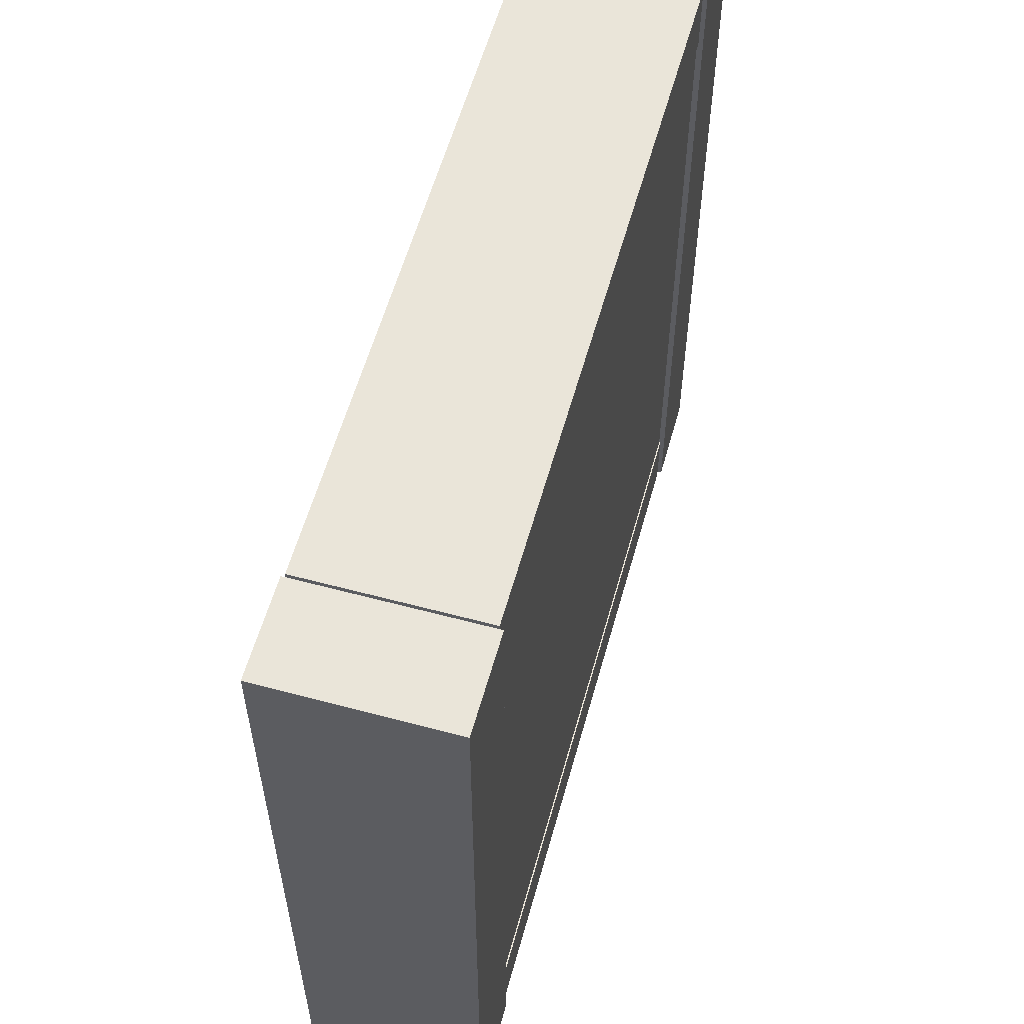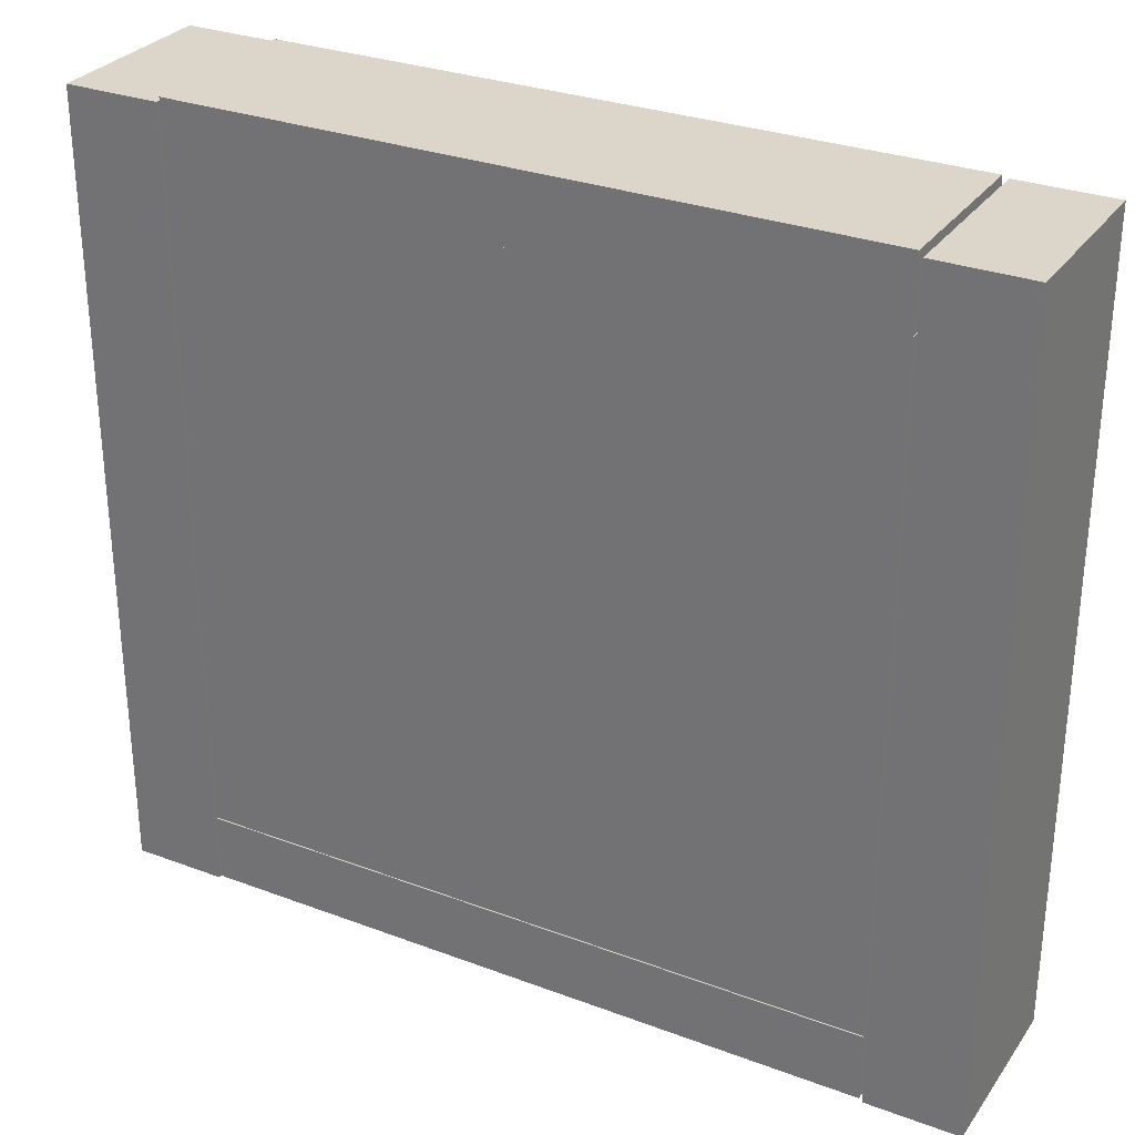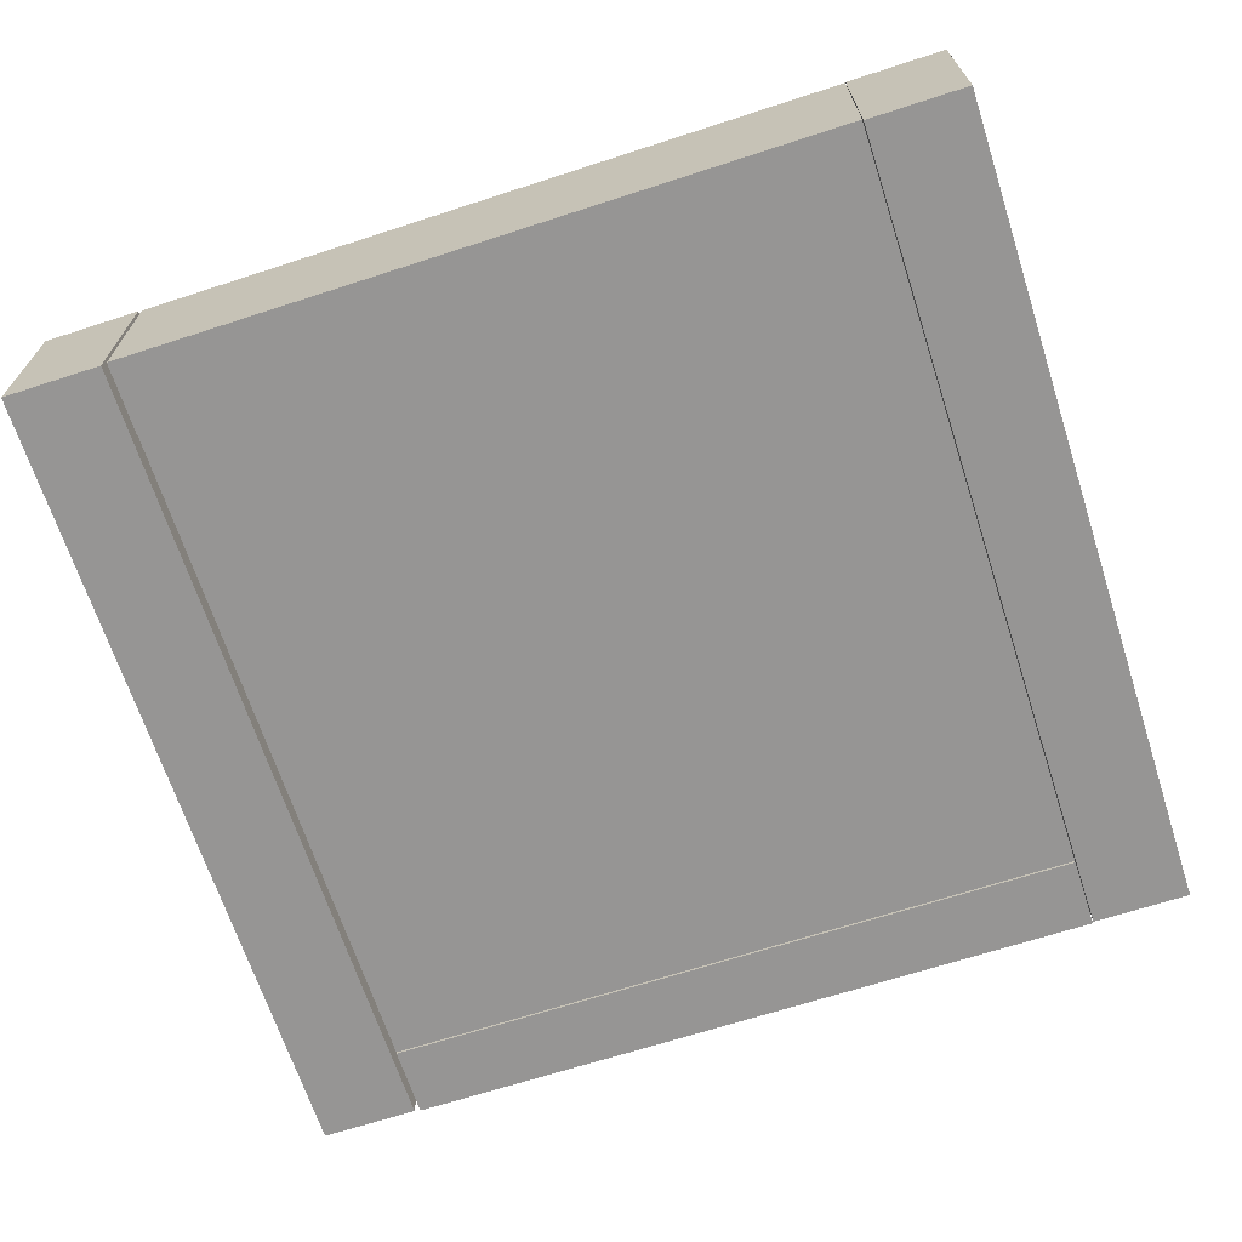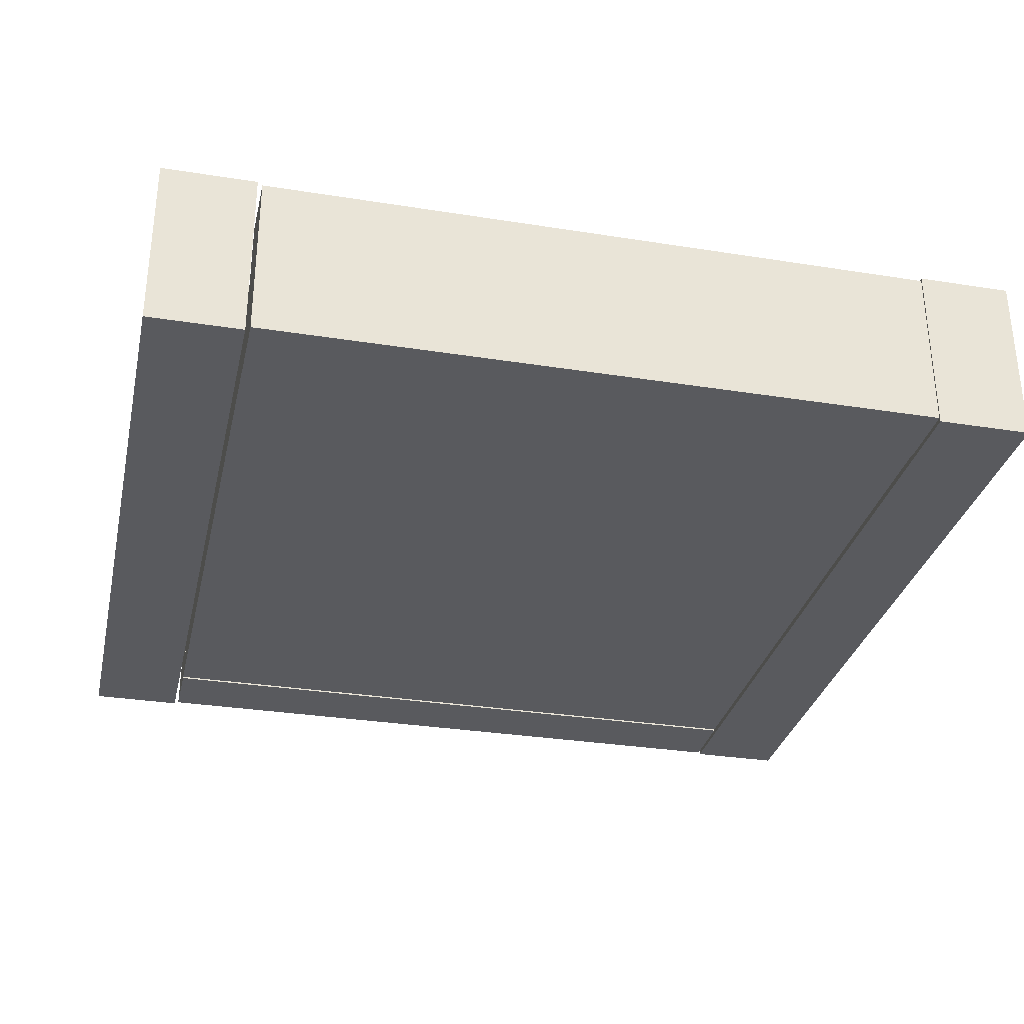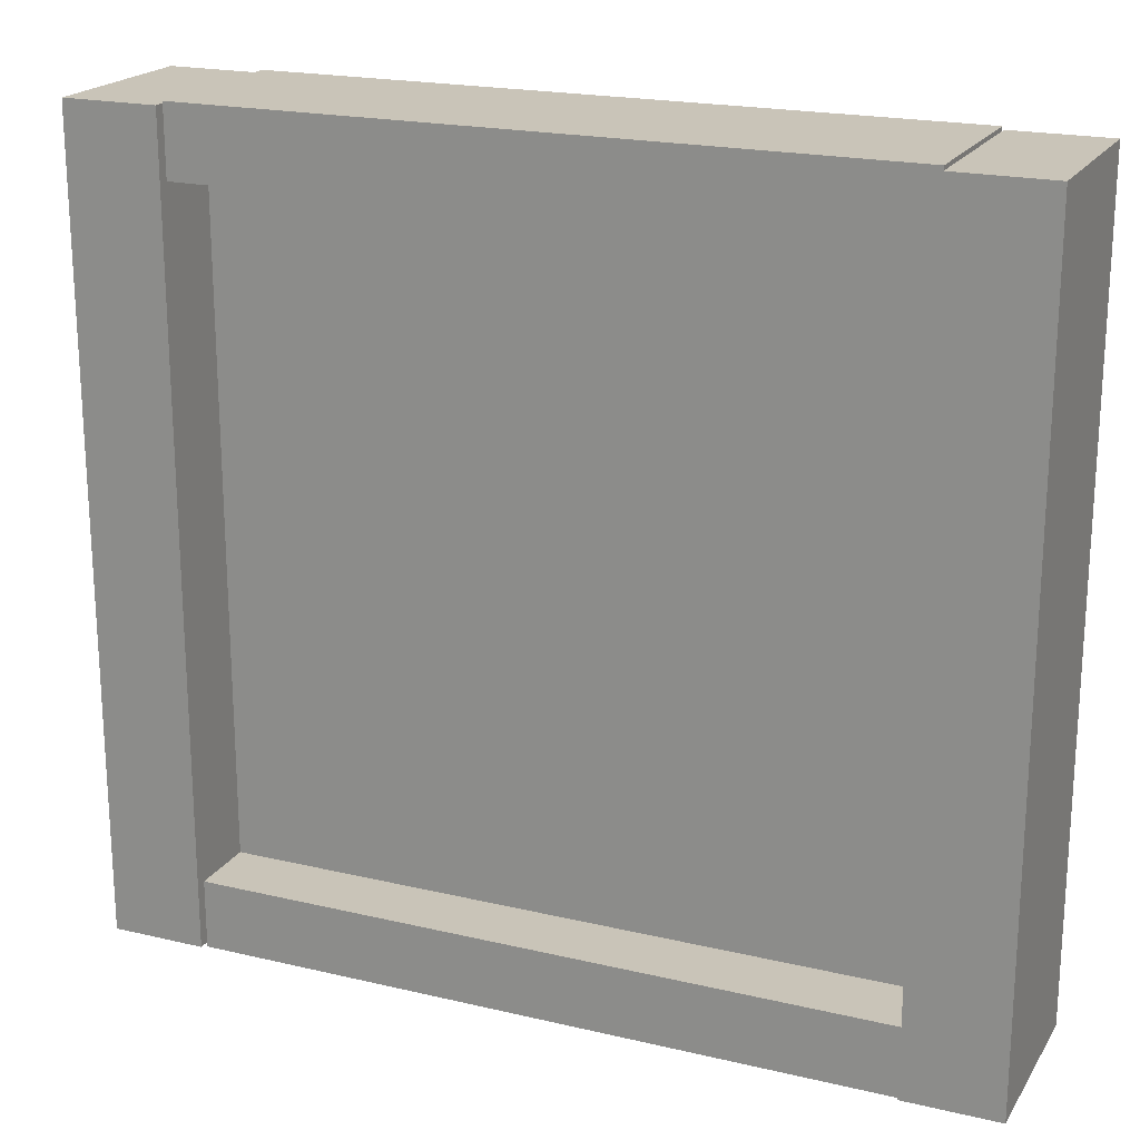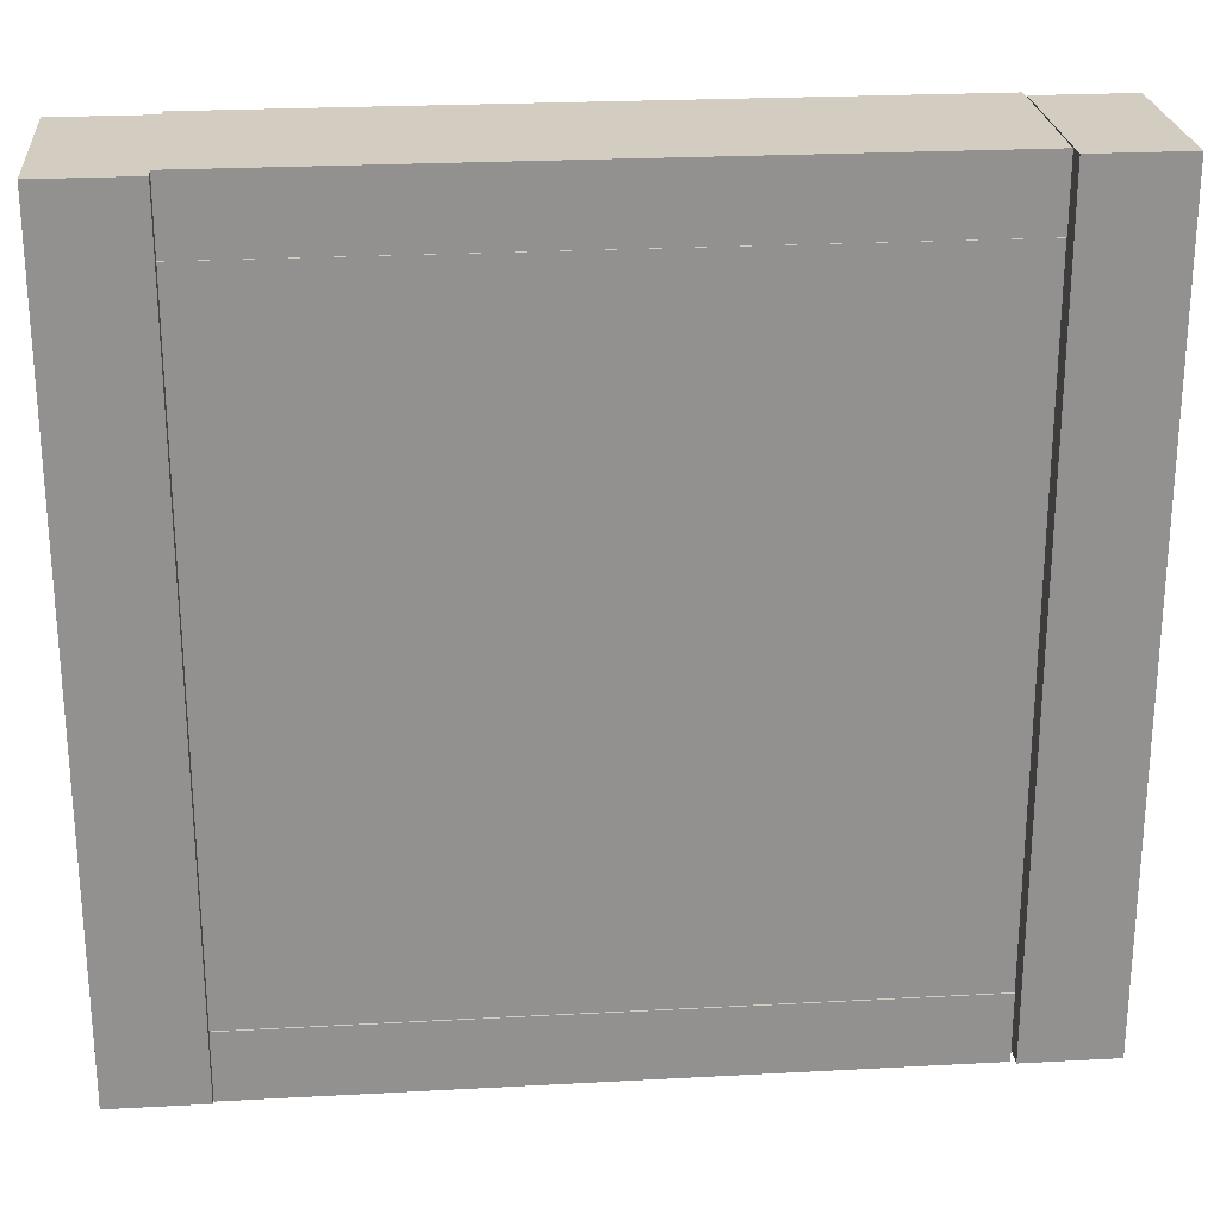
<metadata>
{"format":"obj","ext":"obj","renderer":"f3d","projection":"perspective","resolution":1024,"background":"white","views":[{"elev":58.0,"azim":-74.5,"up":"+Z"},{"elev":29.8,"azim":28.7,"up":"+Z"},{"elev":-67.6,"azim":-162.0,"up":"+Y"},{"elev":-31.5,"azim":167.3,"up":"+Y"},{"elev":20.2,"azim":-156.6,"up":"+Z"},{"elev":24.3,"azim":-5.1,"up":"+Z"}]}
</metadata>
<code>
o Cube.002
v 6.709 2.335 -7.896
v 6.709 -1.027 -7.896
v 6.709 2.335 -6.54
v 6.709 -1.027 -6.54
v -6.709 2.335 -7.896
v -6.709 -1.027 -7.896
v -6.709 2.335 -6.54
v -6.709 -1.027 -6.54
v 6.709 1 -6.575
v 6.709 -1 -6.575
v 6.709 1 6.575
v 6.709 -1 6.575
v -6.709 1 -6.575
v -6.709 -1 -6.575
v -6.709 1 6.575
v -6.709 -1 6.575
v 6.709 2.335 6.589
v 6.709 -1.027 6.589
v 6.709 2.335 7.945
v 6.709 -1.027 7.945
v -6.709 2.335 6.589
v -6.709 -1.027 6.589
v -6.709 2.335 7.945
v -6.709 -1.027 7.945
v -6.724 2.406 -7.892
v -6.724 -1.098 -7.892
v -6.724 2.406 7.876
v -6.724 -1.098 7.876
v -8.574 2.406 -7.892
v -8.574 -1.098 -7.892
v -8.574 2.406 7.876
v -8.574 -1.098 7.876
v 8.649 2.406 -7.892
v 8.649 -1.098 -7.892
v 8.649 2.406 7.876
v 8.649 -1.098 7.876
v 6.799 2.406 -7.892
v 6.799 -1.098 -7.892
v 6.799 2.406 7.876
v 6.799 -1.098 7.876
f 5 3 1
f 3 8 4
f 7 6 8
f 2 8 6
f 1 4 2
f 5 2 6
f 5 7 3
f 3 7 8
f 7 5 6
f 2 4 8
f 1 3 4
f 5 1 2
f 13 11 9
f 11 16 12
f 15 14 16
f 10 16 14
f 9 12 10
f 13 10 14
f 13 15 11
f 11 15 16
f 15 13 14
f 10 12 16
f 9 11 12
f 13 9 10
f 21 19 17
f 19 24 20
f 23 22 24
f 18 24 22
f 17 20 18
f 21 18 22
f 21 23 19
f 19 23 24
f 23 21 22
f 18 20 24
f 17 19 20
f 21 17 18
f 29 27 25
f 27 32 28
f 31 30 32
f 26 32 30
f 25 28 26
f 29 26 30
f 29 31 27
f 27 31 32
f 31 29 30
f 26 28 32
f 25 27 28
f 29 25 26
f 37 35 33
f 35 40 36
f 39 38 40
f 34 40 38
f 33 36 34
f 37 34 38
f 37 39 35
f 35 39 40
f 39 37 38
f 34 36 40
f 33 35 36
f 37 33 34

</code>
